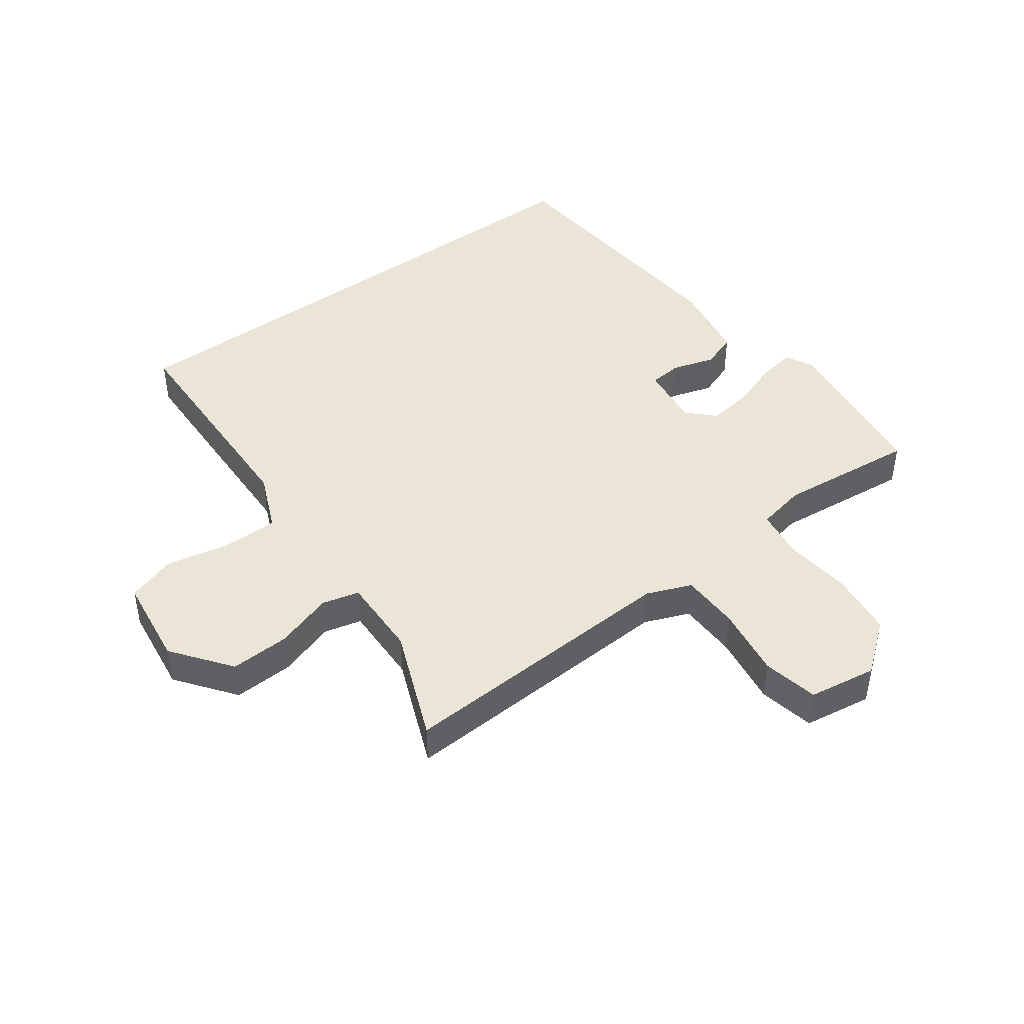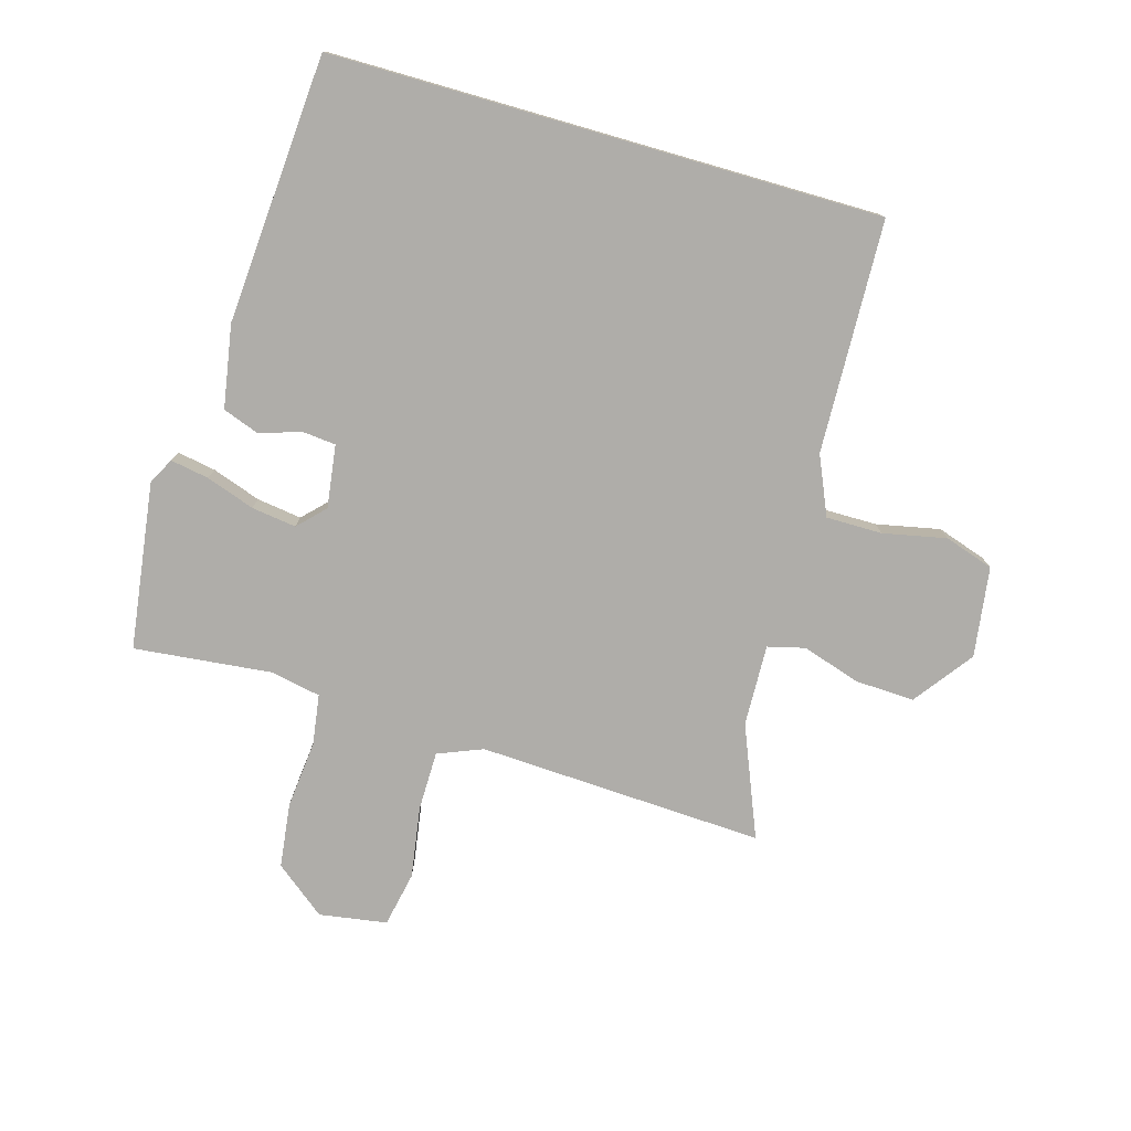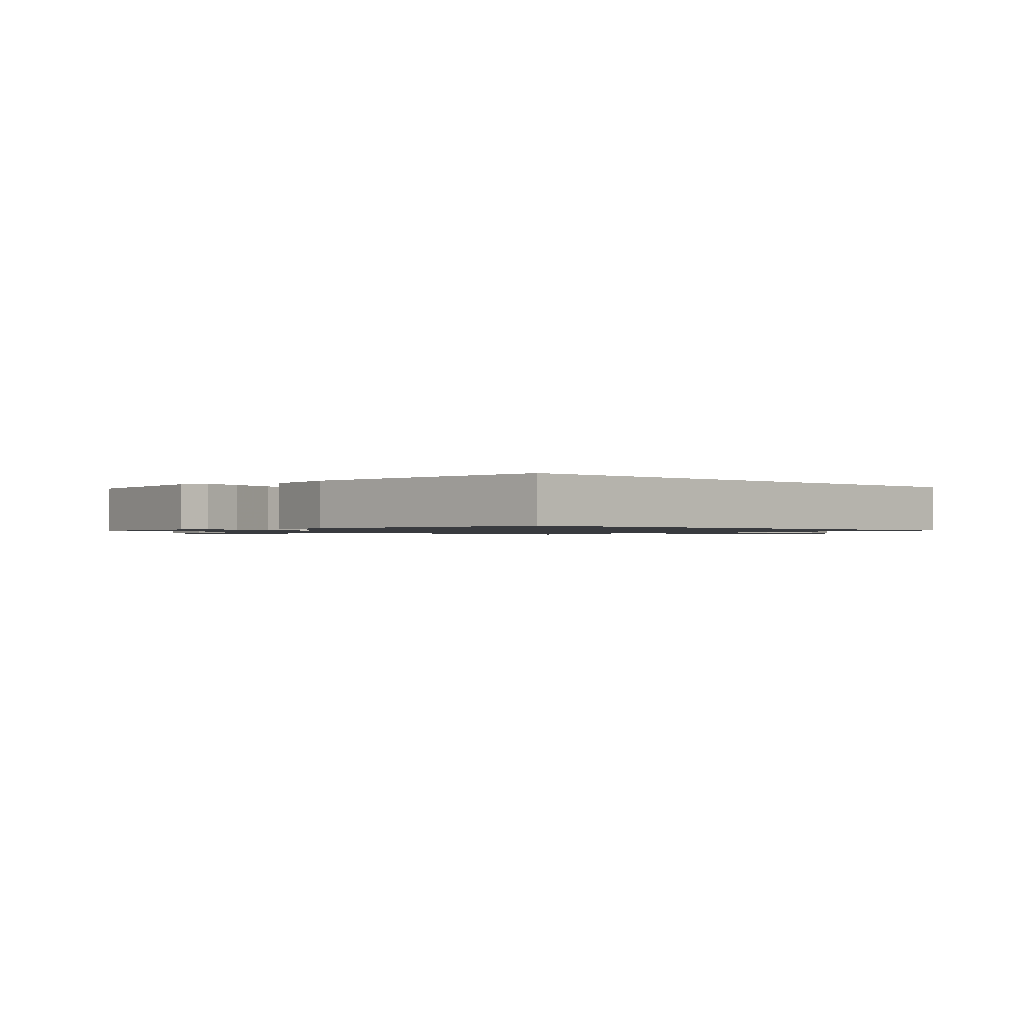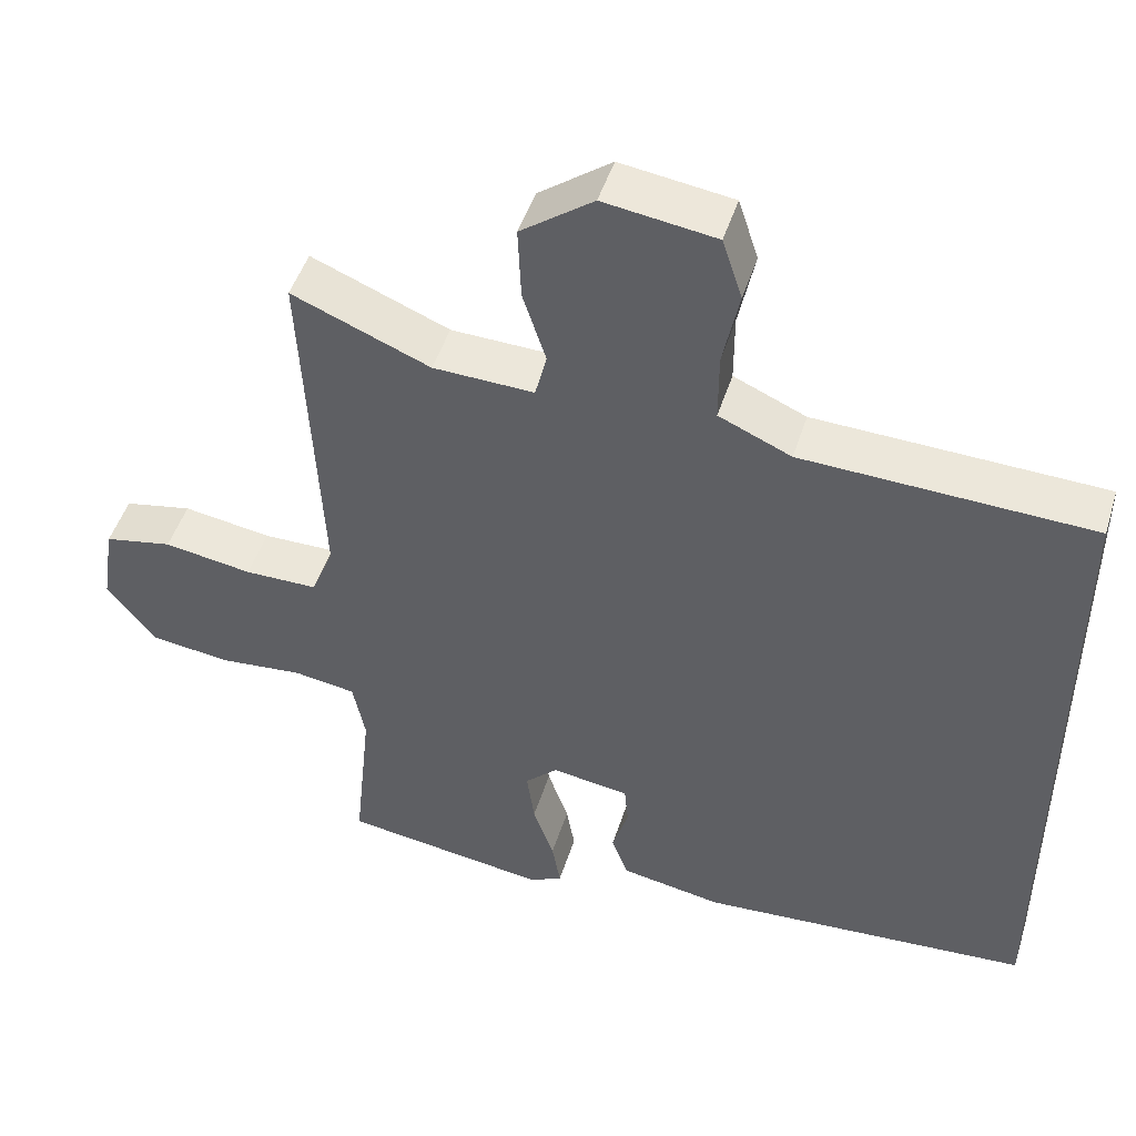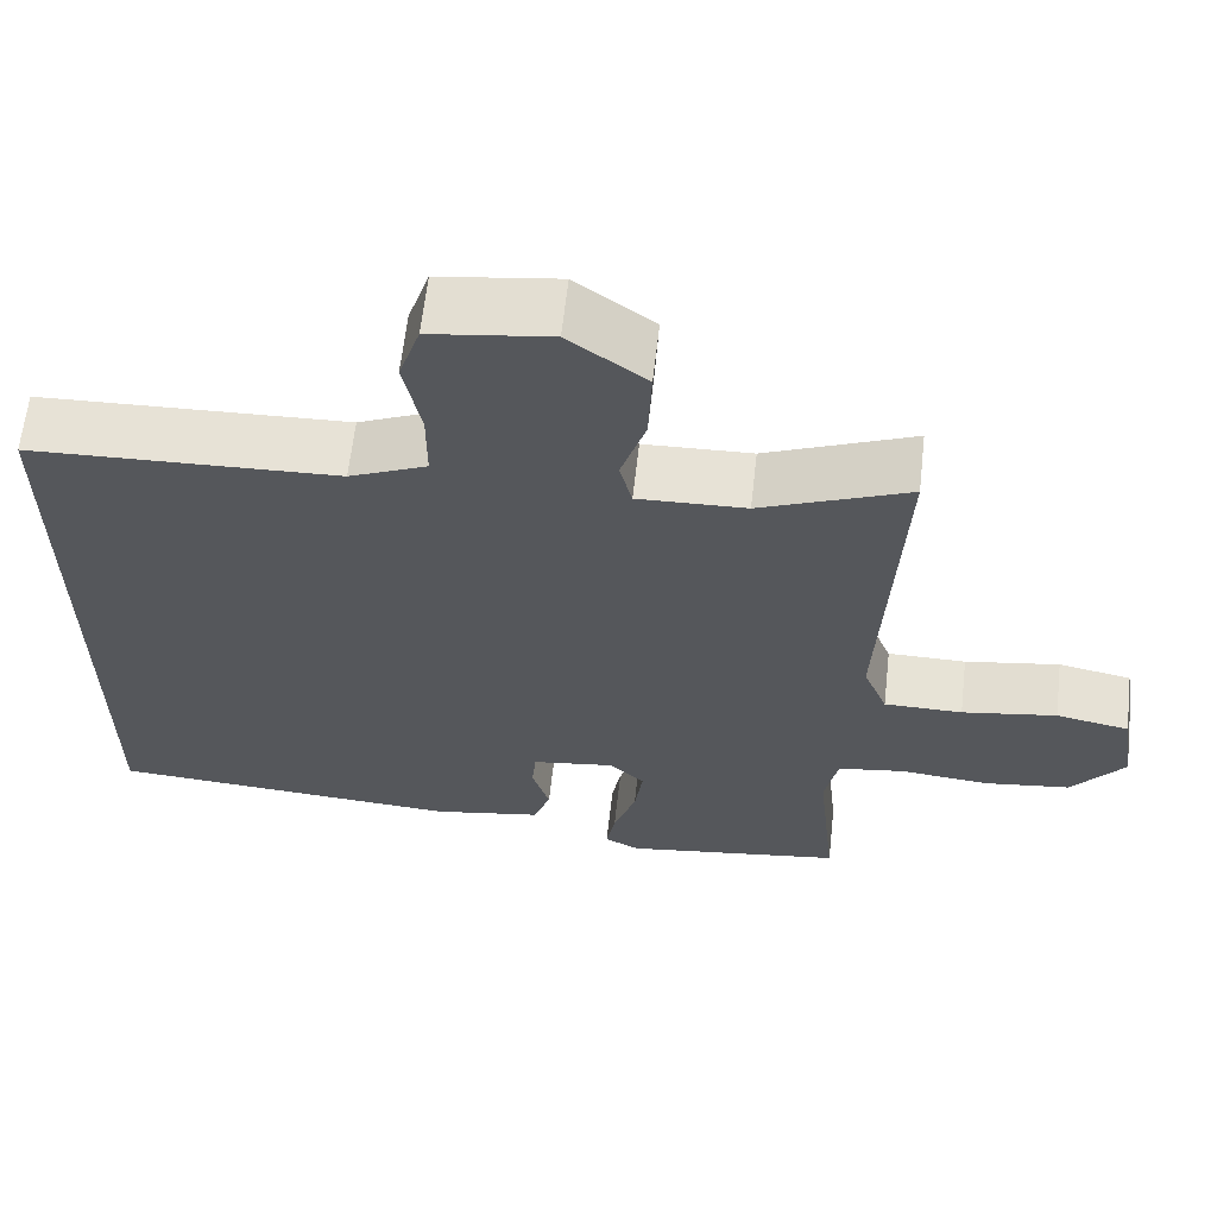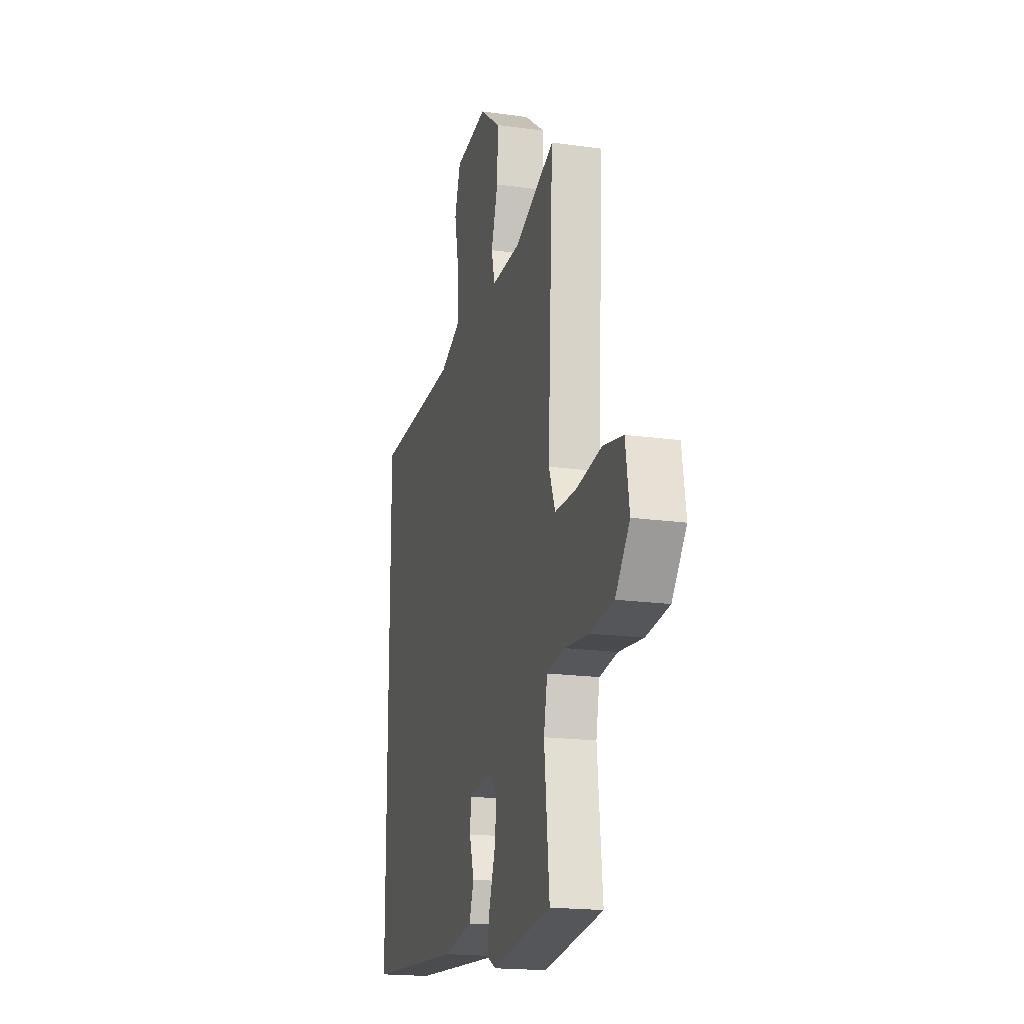
<metadata>
{"format":"obj","ext":"obj","renderer":"f3d","projection":"perspective","resolution":1024,"background":"white","views":[{"elev":44.4,"azim":53.5,"up":"+Y"},{"elev":-77.3,"azim":-106.1,"up":"+Y"},{"elev":-1.1,"azim":-132.9,"up":"+Y"},{"elev":47.9,"azim":-162.7,"up":"+Z"},{"elev":62.9,"azim":6.4,"up":"+Z"},{"elev":-18.6,"azim":75.0,"up":"+Z"}]}
</metadata>
<code>
v -0.5 0.07 0.44
v -0.126 0.07 0.453
v -0.032 0.07 0.494
v -0.032 0.07 0.584
v -0.053 0.07 0.686
v -0.027 0.07 0.765
v 0.118 0.07 0.785
v 0.212 0.07 0.715
v 0.208 0.07 0.619
v 0.178 0.07 0.526
v 0.193 0.07 0.466
v 0.324 0.07 0.47
v 0.503 0.07 0.543
v 0.48 0.07 0.082
v 0.509 0.07 0.01
v 0.604 0.07 0.009
v 0.719 0.07 0.027
v 0.808 0.07 0.009
v 0.825 0.07 -0.1
v 0.761 0.07 -0.181
v 0.657 0.07 -0.194
v 0.548 0.07 -0.183
v 0.467 0.07 -0.195
v 0.451 0.07 -0.275
v 0.474 0.07 -0.497
v 0.206 0.07 -0.534
v 0.164 0.07 -0.512
v 0.175 0.07 -0.45
v 0.202 0.07 -0.372
v 0.212 0.07 -0.3
v 0.17 0.07 -0.259
v 0.069 0.07 -0.273
v 0.064 0.07 -0.326
v 0.085 0.07 -0.394
v 0.064 0.07 -0.452
v -0.069 0.07 -0.475
v -0.5 0.07 -0.444
v -0.5 0 0.44
v -0.126 0 0.453
v -0.032 0 0.494
v -0.032 0 0.584
v -0.053 0 0.686
v -0.027 0 0.765
v 0.118 0 0.785
v 0.212 0 0.715
v 0.208 0 0.619
v 0.178 0 0.526
v 0.193 0 0.466
v 0.324 0 0.47
v 0.503 0 0.543
v 0.48 0 0.082
v 0.509 0 0.01
v 0.604 0 0.009
v 0.719 0 0.027
v 0.808 0 0.009
v 0.825 0 -0.1
v 0.761 0 -0.181
v 0.657 0 -0.194
v 0.548 0 -0.183
v 0.467 0 -0.195
v 0.451 0 -0.275
v 0.474 0 -0.497
v 0.206 0 -0.534
v 0.164 0 -0.512
v 0.175 0 -0.45
v 0.202 0 -0.372
v 0.212 0 -0.3
v 0.17 0 -0.259
v 0.069 0 -0.273
v 0.064 0 -0.326
v 0.085 0 -0.394
v 0.064 0 -0.452
v -0.069 0 -0.475
v -0.5 0 -0.444
f 36 37 1 2
f 33 34 35 36
f 32 33 36 2
f 31 32 2 3
f 30 31 3 4
f 26 27 28 29
f 24 25 26 29
f 23 24 29 30
f 19 20 21 22
f 19 22 23
f 16 17 18 19
f 15 16 19 23
f 14 15 23 30
f 12 13 14 30
f 7 8 9 10
f 5 6 7 10
f 5 10 11
f 4 5 11
f 30 4 11
f 11 12 30
f 39 38 74 73
f 73 72 71 70
f 39 73 70 69
f 40 39 69 68
f 41 40 68 67
f 66 65 64 63
f 66 63 62 61
f 67 66 61 60
f 59 58 57 56
f 60 59 56
f 56 55 54 53
f 60 56 53 52
f 67 60 52 51
f 67 51 50 49
f 47 46 45 44
f 47 44 43 42
f 48 47 42
f 48 42 41
f 48 41 67
f 67 49 48
f 1 38 39 2
f 2 39 40 3
f 3 40 41 4
f 4 41 42 5
f 5 42 43 6
f 6 43 44 7
f 7 44 45 8
f 8 45 46 9
f 9 46 47 10
f 10 47 48 11
f 11 48 49 12
f 12 49 50 13
f 13 50 51 14
f 14 51 52 15
f 15 52 53 16
f 16 53 54 17
f 17 54 55 18
f 18 55 56 19
f 19 56 57 20
f 20 57 58 21
f 21 58 59 22
f 22 59 60 23
f 23 60 61 24
f 24 61 62 25
f 25 62 63 26
f 26 63 64 27
f 27 64 65 28
f 28 65 66 29
f 29 66 67 30
f 30 67 68 31
f 31 68 69 32
f 32 69 70 33
f 33 70 71 34
f 34 71 72 35
f 35 72 73 36
f 36 73 74 37
f 37 74 38 1

</code>
